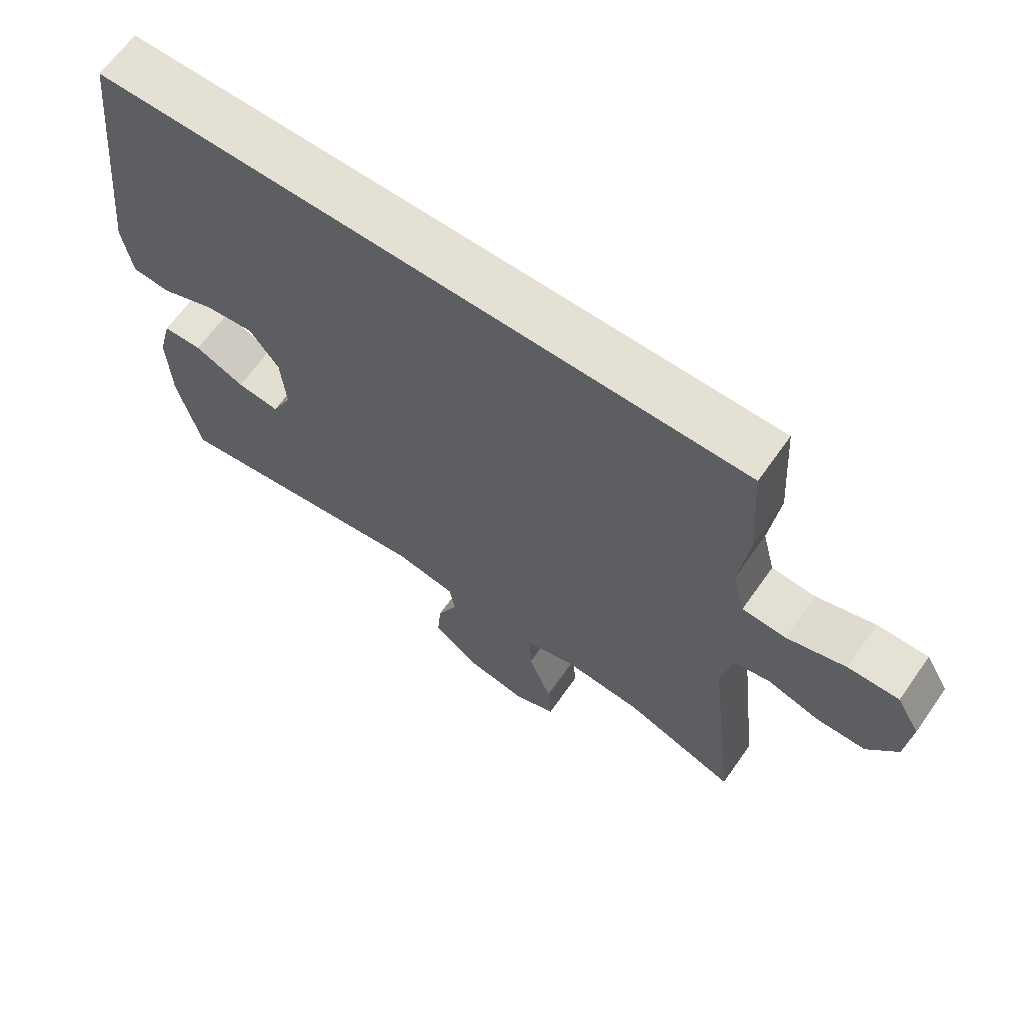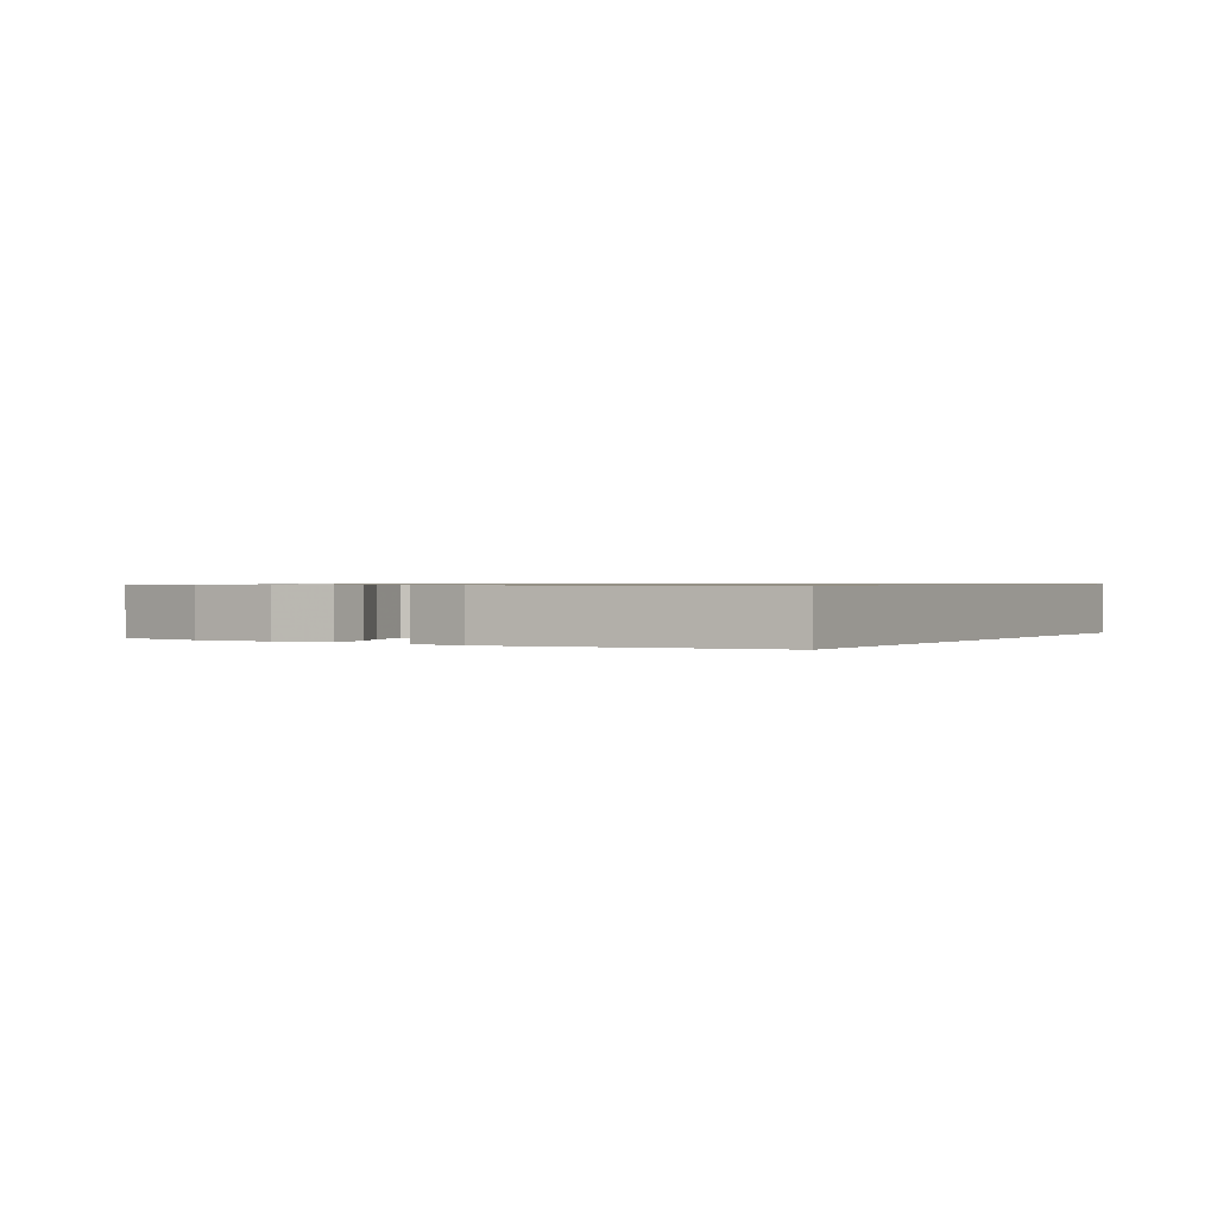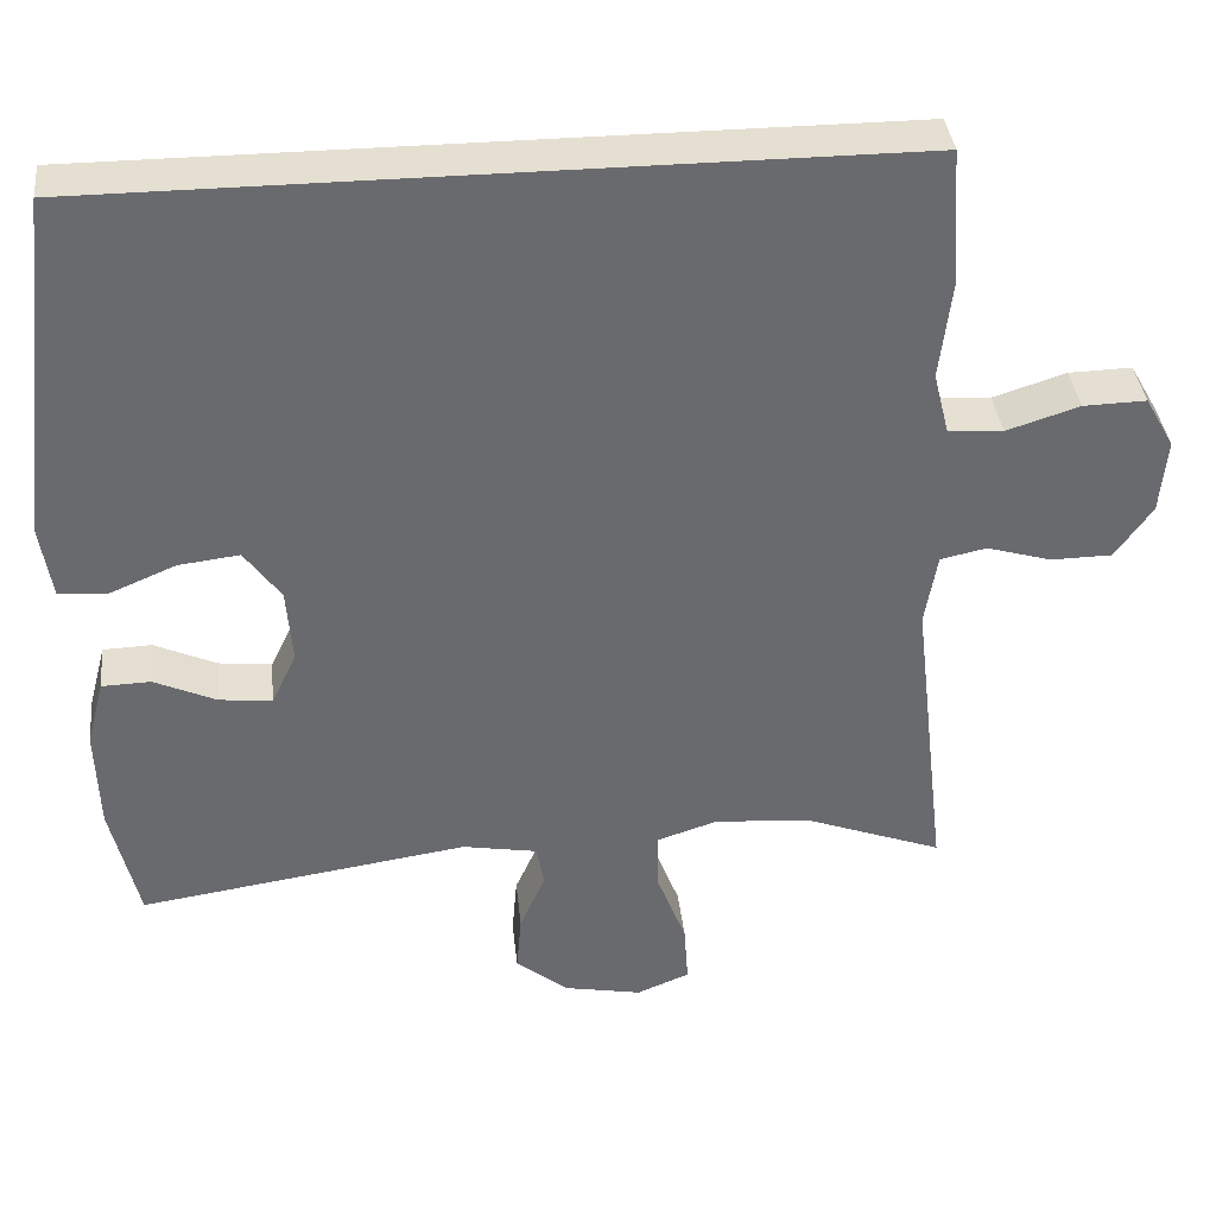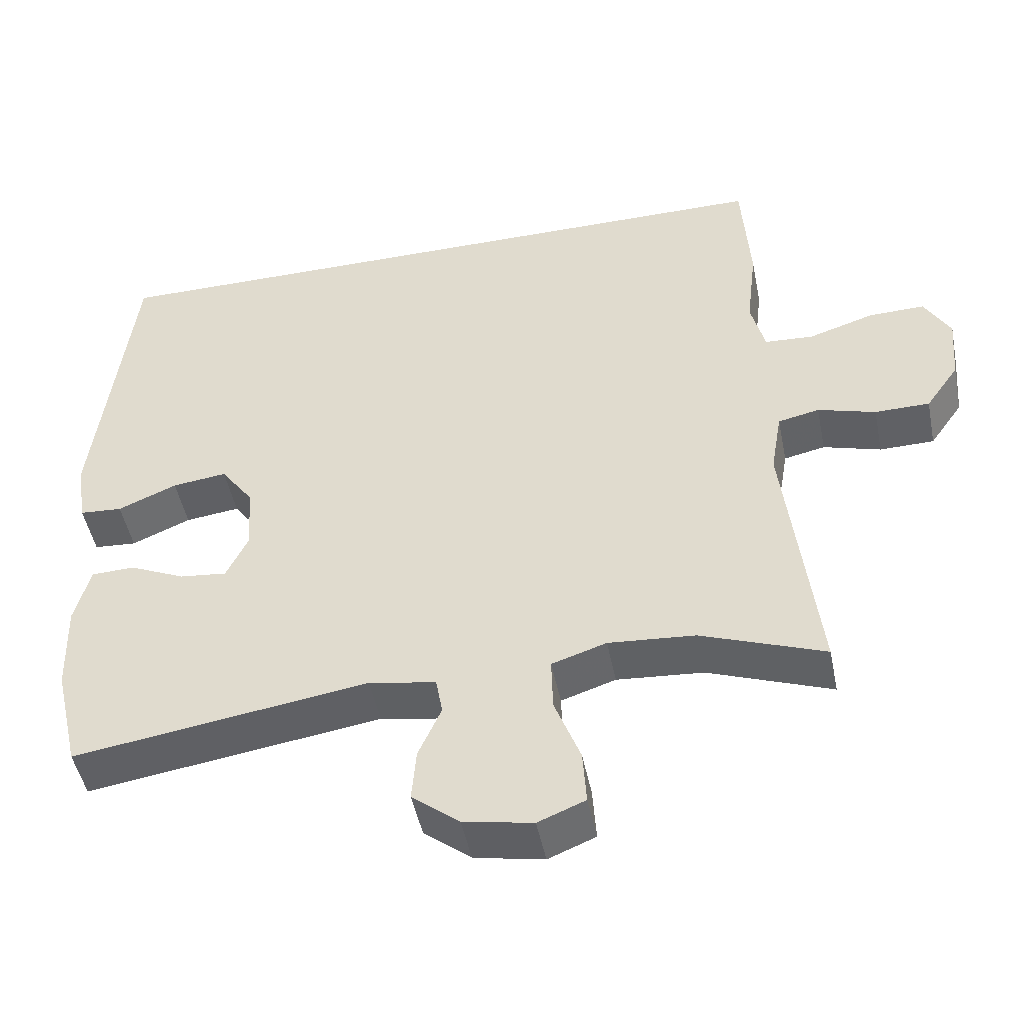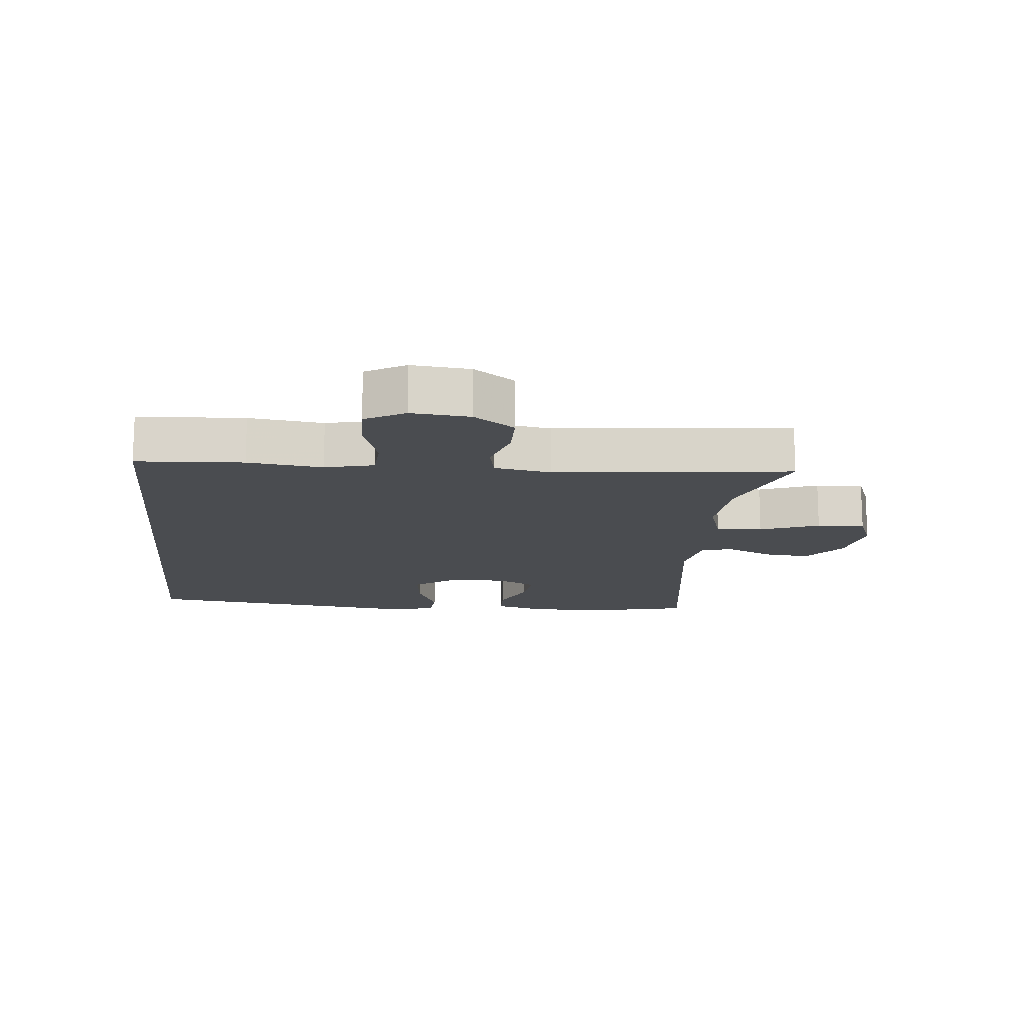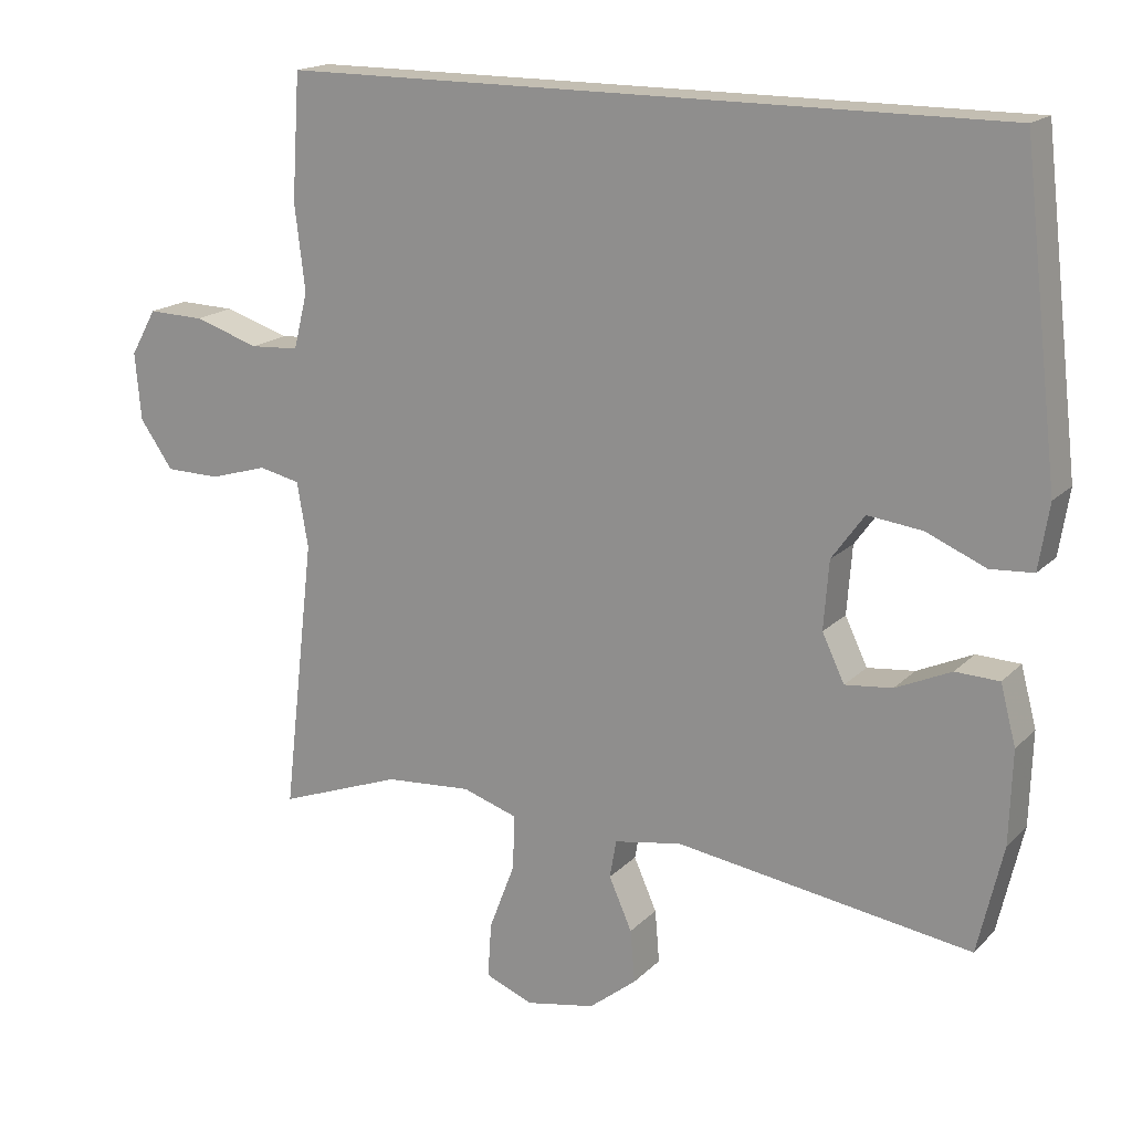
<metadata>
{"format":"obj","ext":"obj","renderer":"f3d","projection":"perspective","resolution":1024,"background":"white","views":[{"elev":65.3,"azim":35.2,"up":"+Z"},{"elev":0.7,"azim":-59.7,"up":"+Y"},{"elev":37.4,"azim":-6.1,"up":"+Z"},{"elev":-47.9,"azim":11.3,"up":"+Z"},{"elev":-14.8,"azim":84.1,"up":"+Y"},{"elev":17.4,"azim":-150.9,"up":"+Z"}]}
</metadata>
<code>
v -0.5 0.07 -0.5
v -0.534 0.07 -0.354
v -0.538 0.07 -0.229
v -0.517 0.07 -0.149
v -0.458 0.07 -0.147
v -0.383 0.07 -0.181
v -0.319 0.07 -0.188
v -0.289 0.07 -0.125
v -0.296 0.07 -0.033
v -0.34 0.07 0.028
v -0.414 0.07 0.019
v -0.494 0.07 -0.015
v -0.552 0.07 -0.011
v -0.566 0.07 0.077
v -0.517 0.07 0.5
v 0.452 0.07 0.5
v 0.463 0.07 0.332
v 0.449 0.07 0.215
v 0.468 0.07 0.139
v 0.534 0.07 0.135
v 0.622 0.07 0.163
v 0.698 0.07 0.165
v 0.733 0.07 0.103
v 0.725 0.07 0.012
v 0.68 0.07 -0.052
v 0.606 0.07 -0.053
v 0.528 0.07 -0.03
v 0.472 0.07 -0.042
v 0.457 0.07 -0.13
v 0.5 0.07 -0.5
v 0.333 0.07 -0.438
v 0.216 0.07 -0.429
v 0.142 0.07 -0.453
v 0.144 0.07 -0.526
v 0.179 0.07 -0.618
v 0.184 0.07 -0.692
v 0.12 0.07 -0.718
v 0.026 0.07 -0.7
v -0.038 0.07 -0.649
v -0.032 0.07 -0.578
v -0.001 0.07 -0.508
v -0.01 0.07 -0.457
v -0.101 0.07 -0.441
v -0.5 0 -0.5
v -0.534 0 -0.354
v -0.538 0 -0.229
v -0.517 0 -0.149
v -0.458 0 -0.147
v -0.383 0 -0.181
v -0.319 0 -0.188
v -0.289 0 -0.125
v -0.296 0 -0.033
v -0.34 0 0.028
v -0.414 0 0.019
v -0.494 0 -0.015
v -0.552 0 -0.011
v -0.566 0 0.077
v -0.517 0 0.5
v 0.452 0 0.5
v 0.463 0 0.332
v 0.449 0 0.215
v 0.468 0 0.139
v 0.534 0 0.135
v 0.622 0 0.163
v 0.698 0 0.165
v 0.733 0 0.103
v 0.725 0 0.012
v 0.68 0 -0.052
v 0.606 0 -0.053
v 0.528 0 -0.03
v 0.472 0 -0.042
v 0.457 0 -0.13
v 0.5 0 -0.5
v 0.333 0 -0.438
v 0.216 0 -0.429
v 0.142 0 -0.453
v 0.144 0 -0.526
v 0.179 0 -0.618
v 0.184 0 -0.692
v 0.12 0 -0.718
v 0.026 0 -0.7
v -0.038 0 -0.649
v -0.032 0 -0.578
v -0.001 0 -0.508
v -0.01 0 -0.457
v -0.101 0 -0.441
f 39 40 41
f 38 39 41
f 37 38 41
f 36 37 41
f 35 36 41
f 34 35 41
f 33 34 41 42
f 32 33 42 43
f 29 30 31
f 28 29 31 32
f 25 26 27
f 24 25 27
f 23 24 27
f 22 23 27
f 21 22 27
f 20 21 27
f 19 20 27 28
f 28 32 43
f 19 28 43
f 18 19 43
f 14 15 16
f 13 14 16
f 12 13 16
f 11 12 16
f 16 17 18
f 11 16 18
f 10 11 18
f 4 5 6
f 3 4 6
f 2 3 6
f 1 2 6
f 43 1 6
f 43 6 7
f 18 43 7 8
f 9 10 18
f 8 9 18
f 84 83 82
f 84 82 81
f 84 81 80
f 84 80 79
f 84 79 78
f 84 78 77
f 85 84 77 76
f 86 85 76 75
f 74 73 72
f 75 74 72 71
f 70 69 68
f 70 68 67
f 70 67 66
f 70 66 65
f 70 65 64
f 70 64 63
f 71 70 63 62
f 86 75 71
f 86 71 62
f 86 62 61
f 59 58 57
f 59 57 56
f 59 56 55
f 59 55 54
f 61 60 59
f 61 59 54
f 61 54 53
f 49 48 47
f 49 47 46
f 49 46 45
f 49 45 44
f 49 44 86
f 50 49 86
f 51 50 86 61
f 61 53 52
f 61 52 51
f 1 44 45 2
f 2 45 46 3
f 3 46 47 4
f 4 47 48 5
f 5 48 49 6
f 6 49 50 7
f 7 50 51 8
f 8 51 52 9
f 9 52 53 10
f 10 53 54 11
f 11 54 55 12
f 12 55 56 13
f 13 56 57 14
f 14 57 58 15
f 15 58 59 16
f 16 59 60 17
f 17 60 61 18
f 18 61 62 19
f 19 62 63 20
f 20 63 64 21
f 21 64 65 22
f 22 65 66 23
f 23 66 67 24
f 24 67 68 25
f 25 68 69 26
f 26 69 70 27
f 27 70 71 28
f 28 71 72 29
f 29 72 73 30
f 30 73 74 31
f 31 74 75 32
f 32 75 76 33
f 33 76 77 34
f 34 77 78 35
f 35 78 79 36
f 36 79 80 37
f 37 80 81 38
f 38 81 82 39
f 39 82 83 40
f 40 83 84 41
f 41 84 85 42
f 42 85 86 43
f 43 86 44 1

</code>
